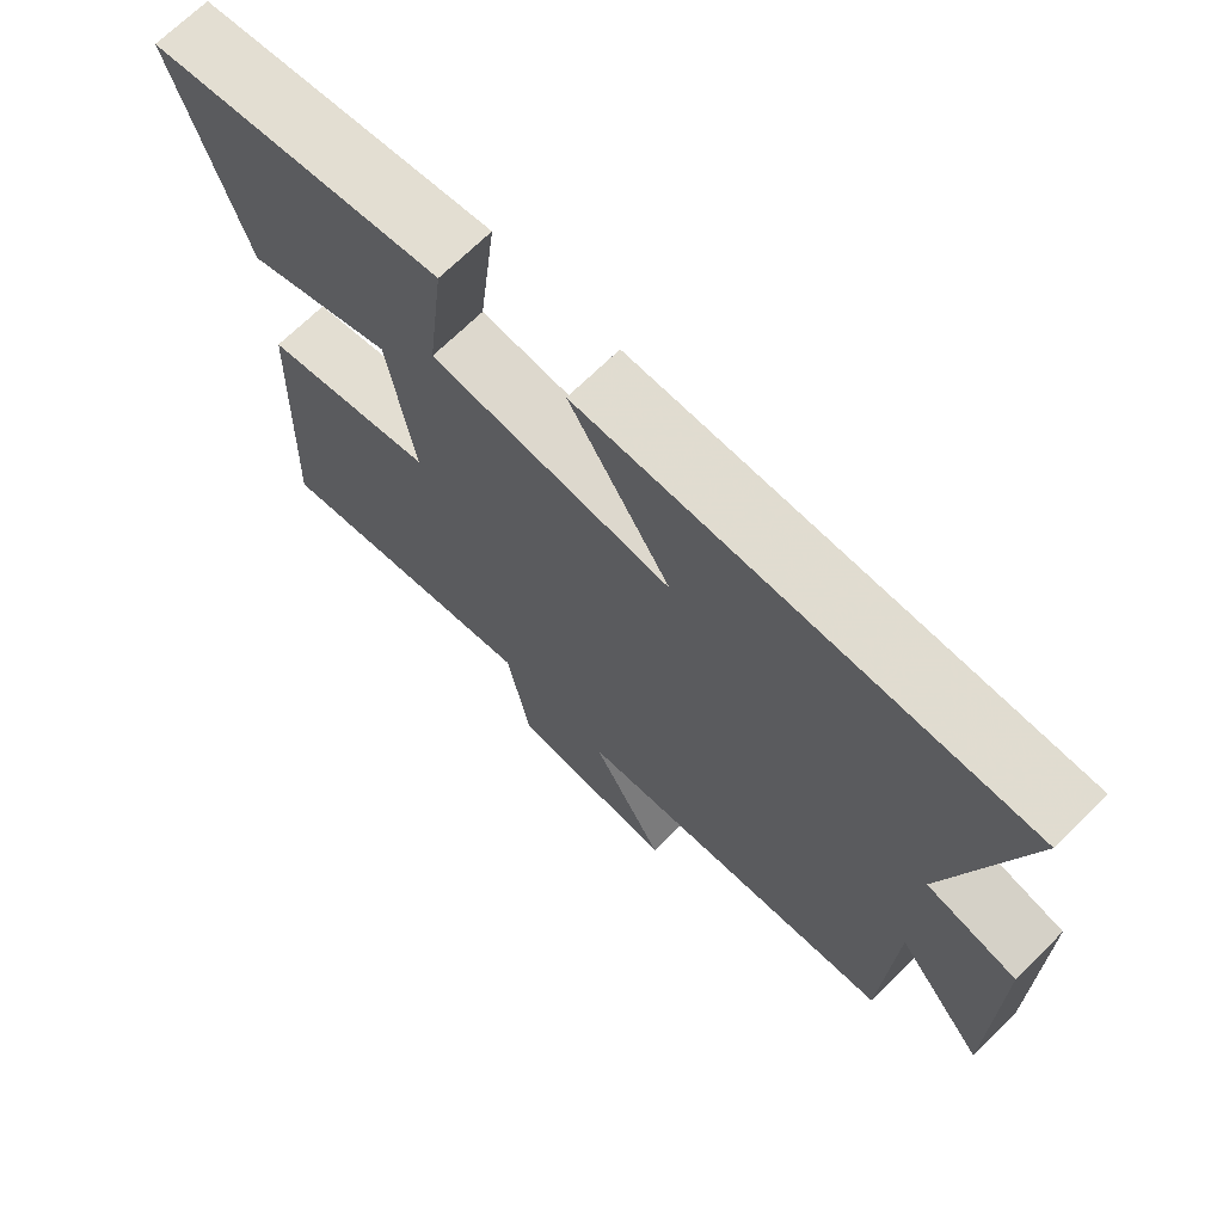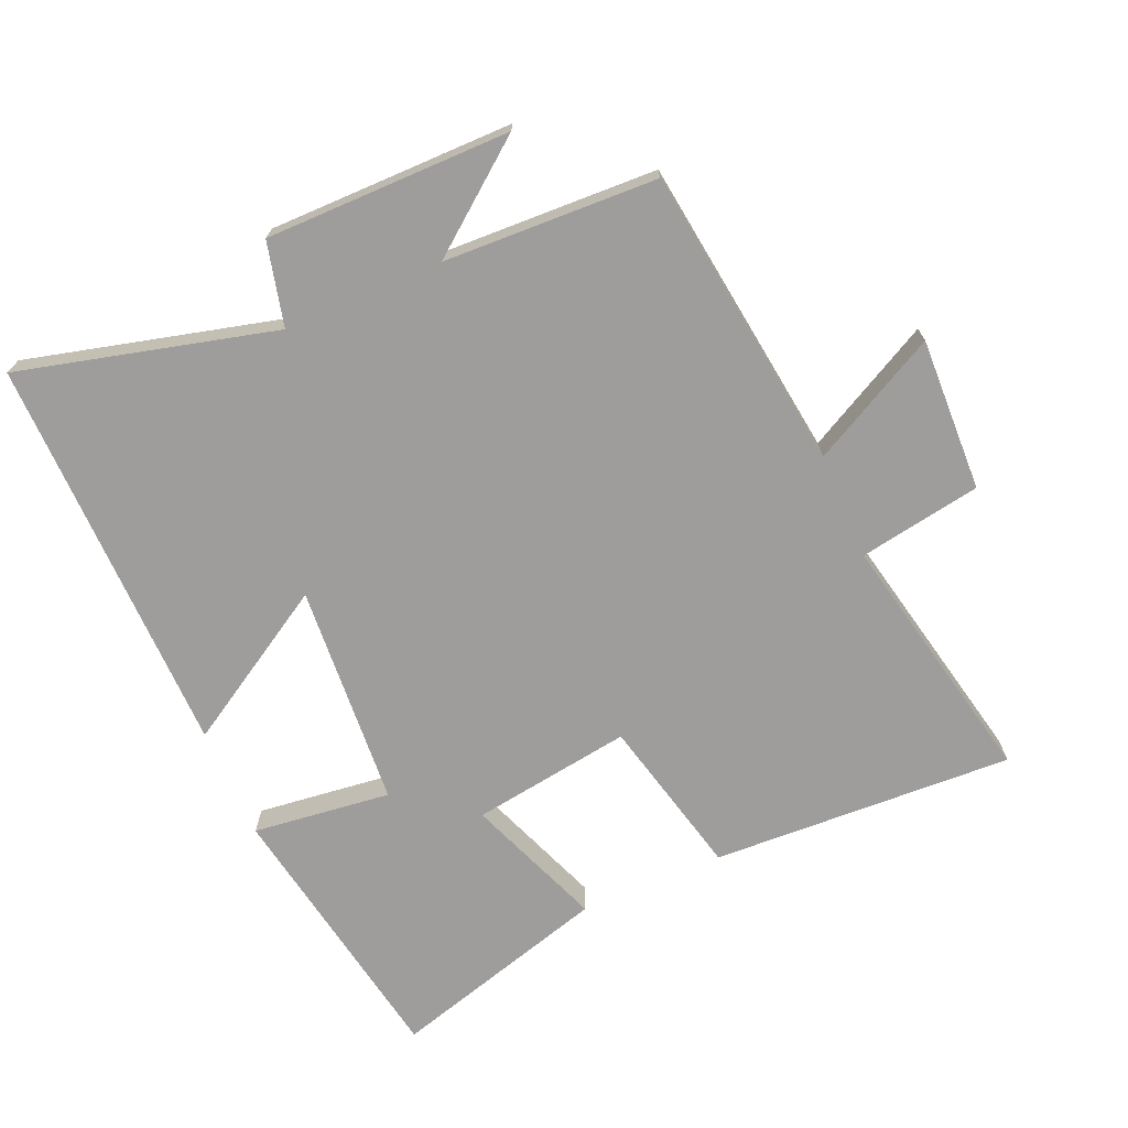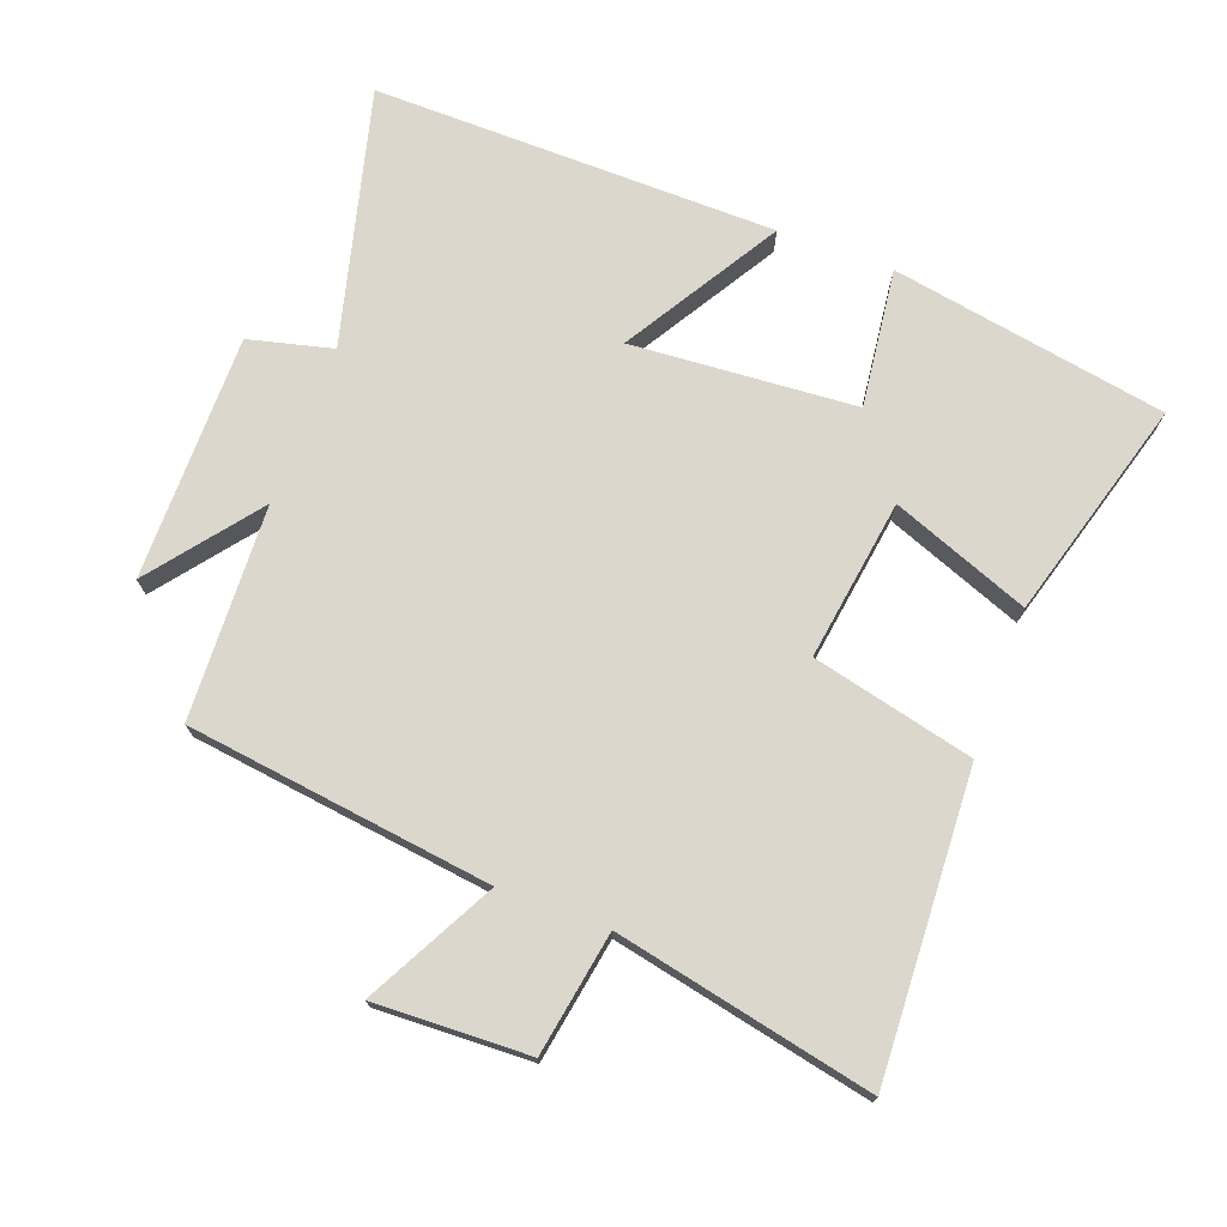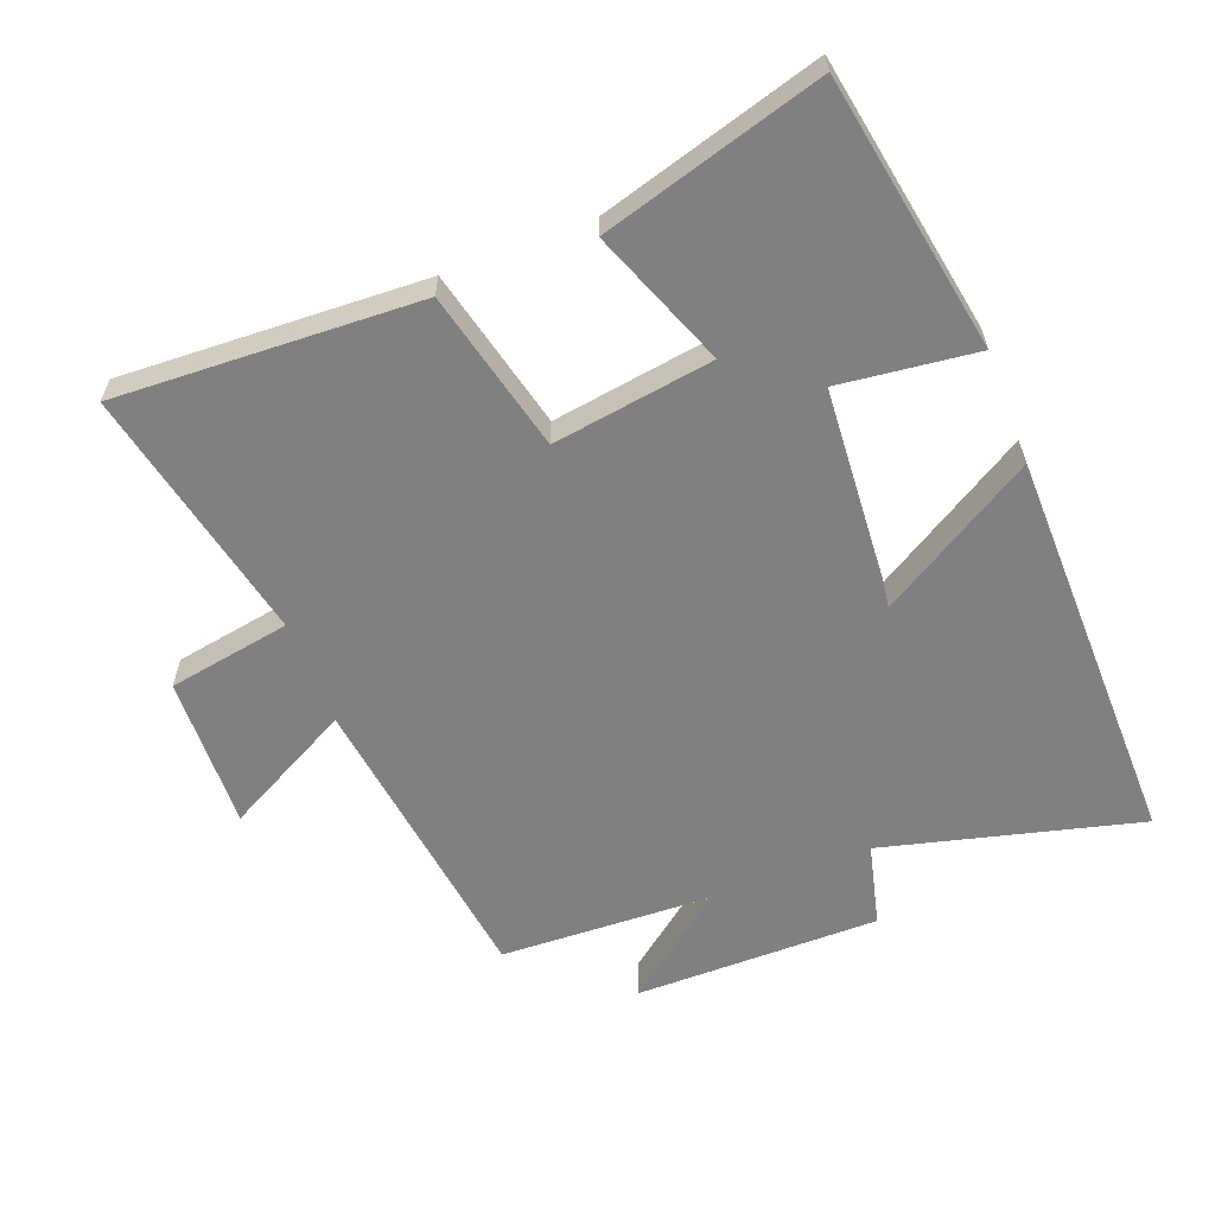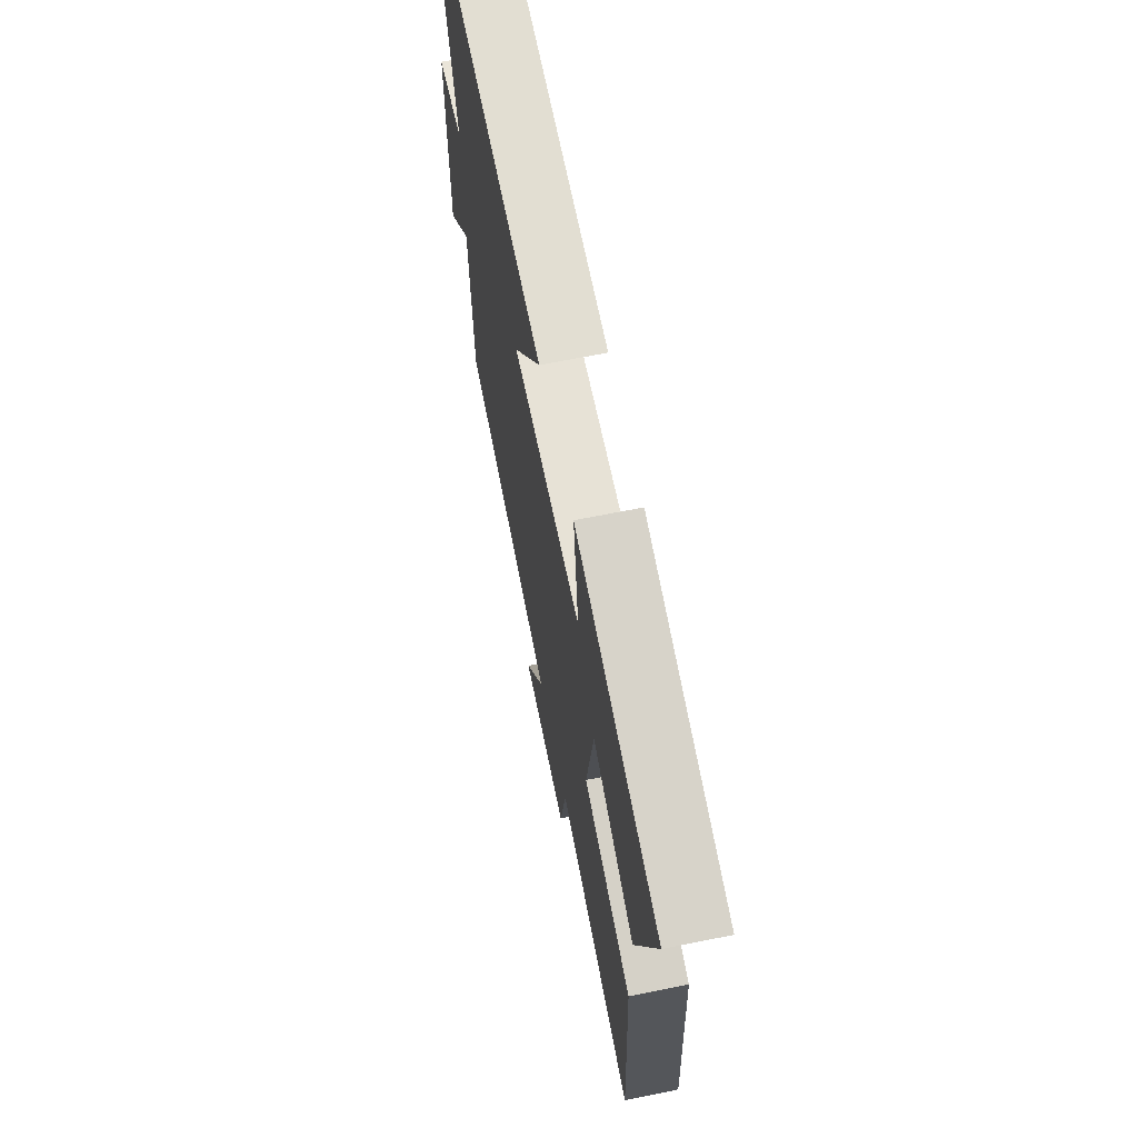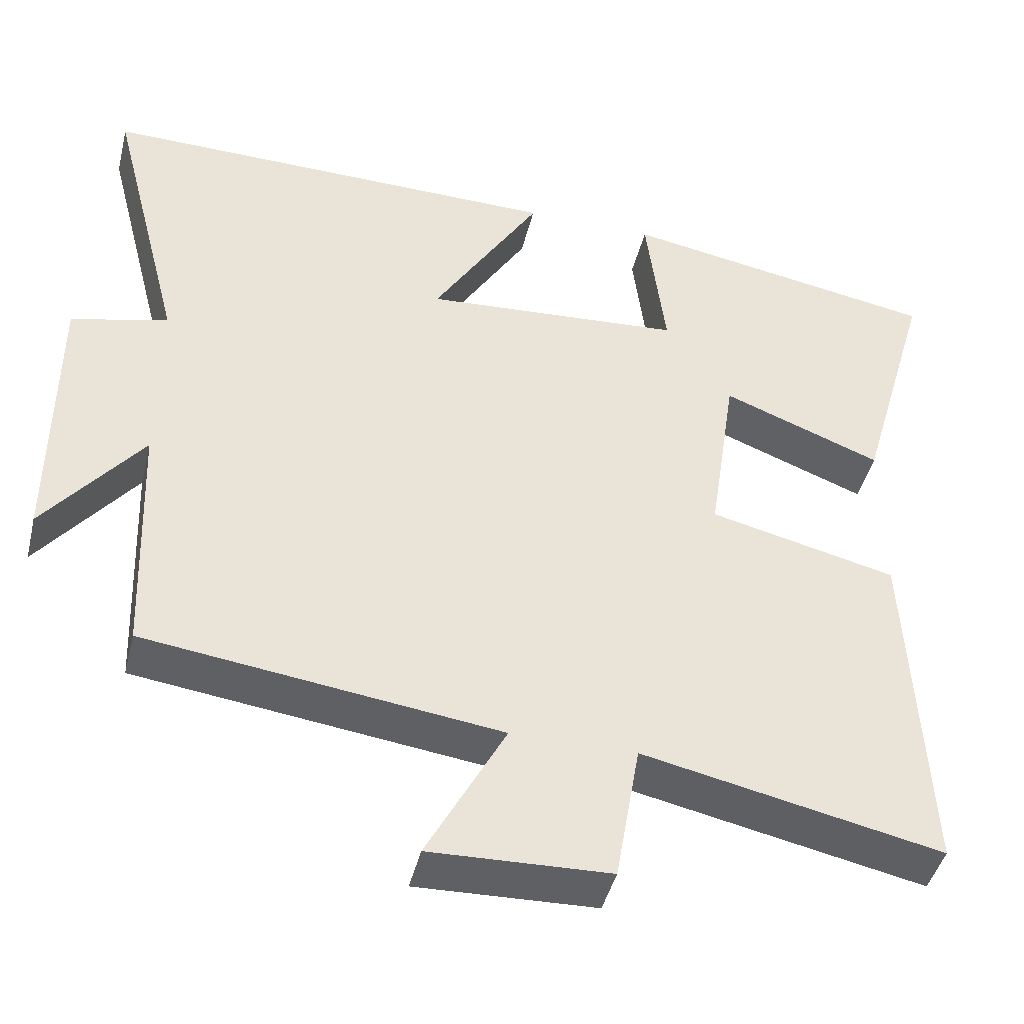
<metadata>
{"format":"obj","ext":"obj","renderer":"f3d","projection":"perspective","resolution":1024,"background":"white","views":[{"elev":69.8,"azim":45.4,"up":"+Z"},{"elev":-70.6,"azim":113.4,"up":"+Y"},{"elev":73.4,"azim":-159.7,"up":"+Y"},{"elev":-60.1,"azim":-68.9,"up":"+Y"},{"elev":67.1,"azim":-101.4,"up":"+Z"},{"elev":-44.3,"azim":166.3,"up":"+Z"}]}
</metadata>
<code>
v 0.487 0.07 -0.44
v 0.028 0.07 -0.5
v 0.13 0.07 -0.693
v -0.102 0.07 -0.685
v -0.134 0.07 -0.5
v -0.521 0.07 -0.582
v -0.5 0.07 -0.125
v -0.257 0.07 -0.067
v -0.293 0.07 0.175
v -0.5 0.07 0.095
v -0.596 0.07 0.427
v -0.181 0.07 0.5
v -0.206 0.07 0.291
v 0.132 0.07 0.267
v -0.009 0.07 0.5
v 0.599 0.07 0.508
v 0.5 0.07 0.122
v 0.626 0.07 0.091
v 0.626 0.07 -0.279
v 0.5 0.07 -0.118
v 0.487 0 -0.44
v 0.028 0 -0.5
v 0.13 0 -0.693
v -0.102 0 -0.685
v -0.134 0 -0.5
v -0.521 0 -0.582
v -0.5 0 -0.125
v -0.257 0 -0.067
v -0.293 0 0.175
v -0.5 0 0.095
v -0.596 0 0.427
v -0.181 0 0.5
v -0.206 0 0.291
v 0.132 0 0.267
v -0.009 0 0.5
v 0.599 0 0.508
v 0.5 0 0.122
v 0.626 0 0.091
v 0.626 0 -0.279
v 0.5 0 -0.118
f 17 18 19 20
f 17 20 1 2
f 14 15 16 17
f 13 14 17 2
f 10 11 12 13
f 9 10 13
f 8 9 13 2
f 5 6 7 8
f 5 8 2 3
f 3 4 5
f 40 39 38 37
f 22 21 40 37
f 37 36 35 34
f 22 37 34 33
f 33 32 31 30
f 33 30 29
f 22 33 29 28
f 28 27 26 25
f 23 22 28 25
f 25 24 23
f 1 21 22 2
f 2 22 23 3
f 3 23 24 4
f 4 24 25 5
f 5 25 26 6
f 6 26 27 7
f 7 27 28 8
f 8 28 29 9
f 9 29 30 10
f 10 30 31 11
f 11 31 32 12
f 12 32 33 13
f 13 33 34 14
f 14 34 35 15
f 15 35 36 16
f 16 36 37 17
f 17 37 38 18
f 18 38 39 19
f 19 39 40 20
f 20 40 21 1

</code>
